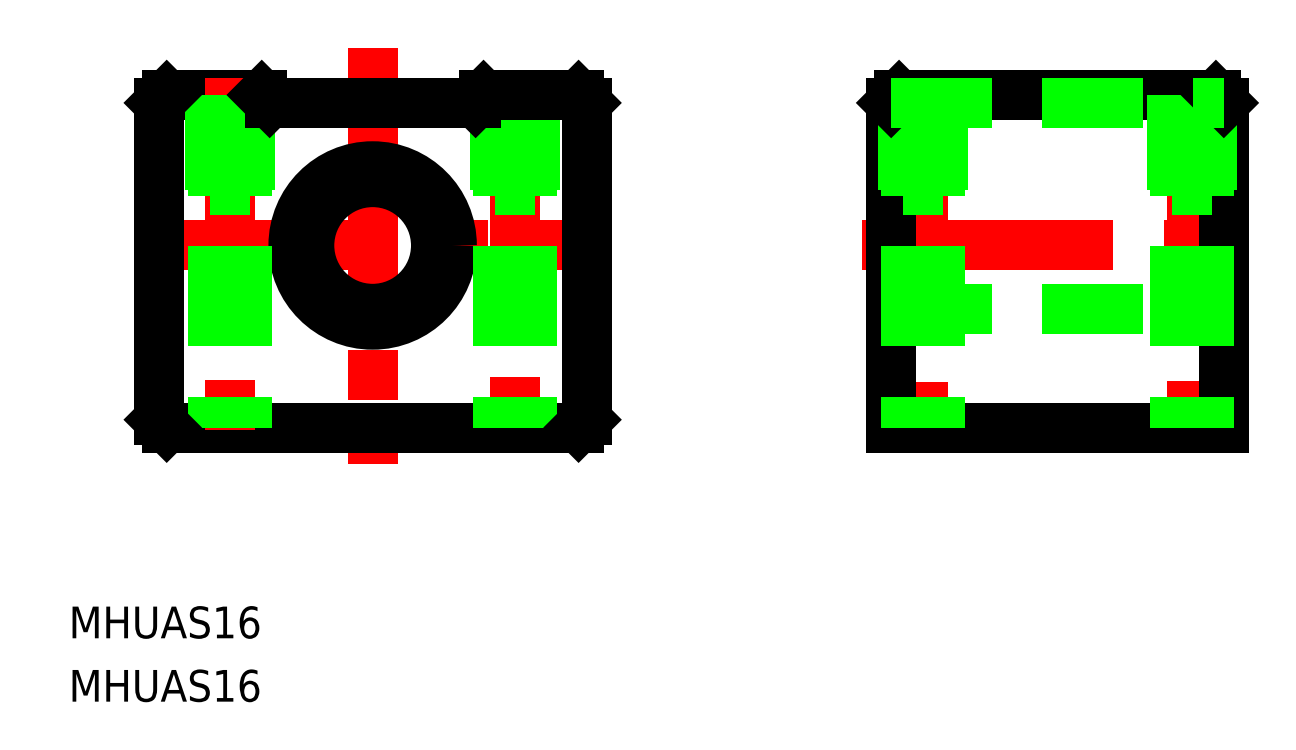
<metadata>
{"format":"dxf","ext":"dxf","renderer":"ezdxf+matplotlib","layout":"modelspace","background":"white","min_lineweight":24,"dpi":150}
</metadata>
<code>
0
SECTION
2
ENTITIES
0
TEXT
8
0
10
49.32
20
142.3
30
0
40
4
1
MHUAS16
0
LINE
8
CENTER
10
87.69
20
216.8
30
0
11
87.69
21
164.2
31
0
0
LINE
8
CENTER
10
57.83
20
191.8
30
0
11
117.5
21
191.8
31
0
0
LINE
8
CENTER
10
149.4
20
191.8
30
0
11
197.4
21
191.8
31
0
0
CIRCLE
8
0
10
87.69
20
191.8
30
0
40
8
0
CIRCLE
8
0
10
87.69
20
191.8
30
0
40
10
0
LINE
8
0
10
60.69
20
209.8
30
0
11
60.69
21
169.8
31
0
0
LINE
8
0
10
61.69
20
168.8
30
0
11
113.7
21
168.8
31
0
0
LINE
8
0
10
114.7
20
169.8
30
0
11
114.7
21
209.8
31
0
0
LINE
8
0
10
73.69
20
210.8
30
0
11
61.69
21
210.8
31
0
0
LINE
8
CENTER
10
157.2
20
212.7
30
0
11
157.2
21
167.1
31
0
0
LINE
8
CENTER
10
191.2
20
212.9
30
0
11
191.2
21
167.1
31
0
0
LINE
8
0
10
154.2
20
210.8
30
0
11
194.2
21
210.8
31
0
0
LINE
8
0
10
153.2
20
168.8
30
0
11
195.2
21
168.8
31
0
0
LINE
8
0
10
153.2
20
209.8
30
0
11
153.2
21
168.8
31
0
0
LINE
8
0
10
195.2
20
168.8
30
0
11
195.2
21
209.8
31
0
0
LINE
8
CENTER
10
105.7
20
213.4
30
0
11
105.7
21
167.1
31
0
0
LINE
8
CENTER
10
69.69
20
213
30
0
11
69.69
21
167.1
31
0
0
LINE
8
0
10
72.19
20
210.8
30
0
11
72.19
21
198.8
31
0
0
LINE
8
0
10
67.19
20
210.8
30
0
11
67.19
21
198.8
31
0
0
LINE
8
0
10
71.84
20
210.8
30
0
11
71.84
21
168.8
31
0
0
LINE
8
0
10
67.54
20
210.8
30
0
11
67.54
21
168.8
31
0
0
LINE
8
0
10
67.19
20
198.8
30
0
11
72.19
21
198.8
31
0
0
LINE
8
0
10
103.5
20
210.8
30
0
11
103.5
21
168.8
31
0
0
LINE
8
0
10
107.8
20
210.8
30
0
11
107.8
21
168.8
31
0
0
LINE
8
0
10
103.2
20
210.8
30
0
11
103.2
21
198.8
31
0
0
LINE
8
0
10
108.2
20
210.8
30
0
11
108.2
21
198.8
31
0
0
LINE
8
0
10
103.2
20
198.8
30
0
11
108.2
21
198.8
31
0
0
LINE
8
0
10
155
20
210.8
30
0
11
155
21
168.8
31
0
0
LINE
8
0
10
159.3
20
210.8
30
0
11
159.3
21
168.8
31
0
0
LINE
8
0
10
154.7
20
210.8
30
0
11
154.7
21
198.8
31
0
0
LINE
8
0
10
159.7
20
210.8
30
0
11
159.7
21
198.8
31
0
0
LINE
8
0
10
154.7
20
198.8
30
0
11
159.7
21
198.8
31
0
0
LINE
8
0
10
189
20
210.8
30
0
11
189
21
168.8
31
0
0
LINE
8
0
10
193.3
20
210.8
30
0
11
193.3
21
168.8
31
0
0
LINE
8
0
10
188.7
20
210.8
30
0
11
188.7
21
198.8
31
0
0
LINE
8
0
10
193.7
20
210.8
30
0
11
193.7
21
198.8
31
0
0
LINE
8
0
10
188.7
20
198.8
30
0
11
193.7
21
198.8
31
0
0
LINE
8
0
10
61.69
20
210.8
30
0
11
60.69
21
209.8
31
0
0
LINE
8
0
10
113.7
20
210.8
30
0
11
114.7
21
209.8
31
0
0
LINE
8
0
10
154.2
20
210.8
30
0
11
153.2
21
209.8
31
0
0
LINE
8
0
10
194.2
20
210.8
30
0
11
195.2
21
209.8
31
0
0
LINE
8
0
10
153.2
20
183.8
30
0
11
195.2
21
183.8
31
0
0
LINE
8
0
10
100.7
20
209.8
30
0
11
74.69
21
209.8
31
0
0
LINE
8
0
10
73.69
20
210.8
30
0
11
74.69
21
209.8
31
0
0
LINE
8
0
10
113.7
20
210.8
30
0
11
101.7
21
210.8
31
0
0
LINE
8
0
10
101.7
20
210.8
30
0
11
100.7
21
209.8
31
0
0
LINE
8
0
10
153.2
20
209.8
30
0
11
195.2
21
209.8
31
0
0
LINE
8
0
10
60.69
20
169.8
30
0
11
61.69
21
168.8
31
0
0
LINE
8
0
10
114.7
20
169.8
30
0
11
113.7
21
168.8
31
0
0
TEXT
8
0
10
49.32
20
134.3
30
0
40
4
1
MHUAS16
0
ENDSEC
0
EOF

</code>
